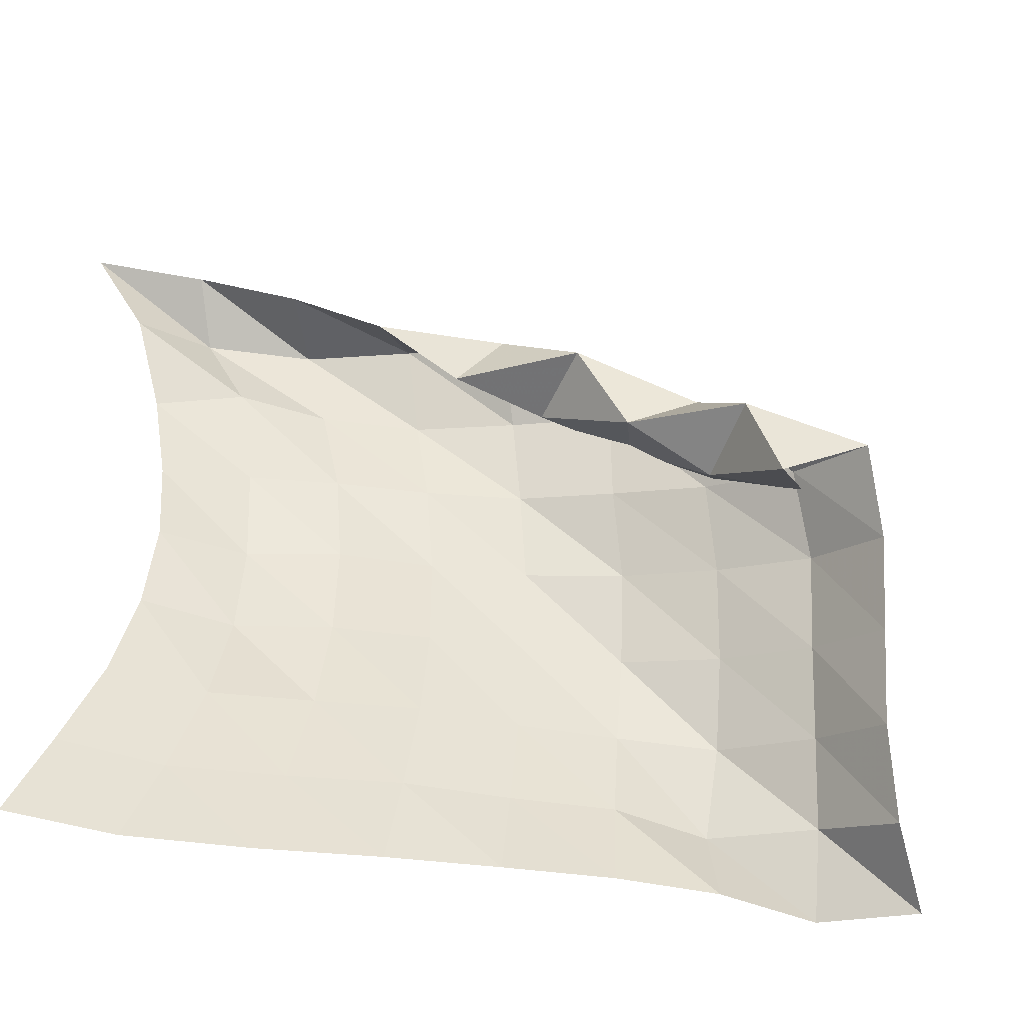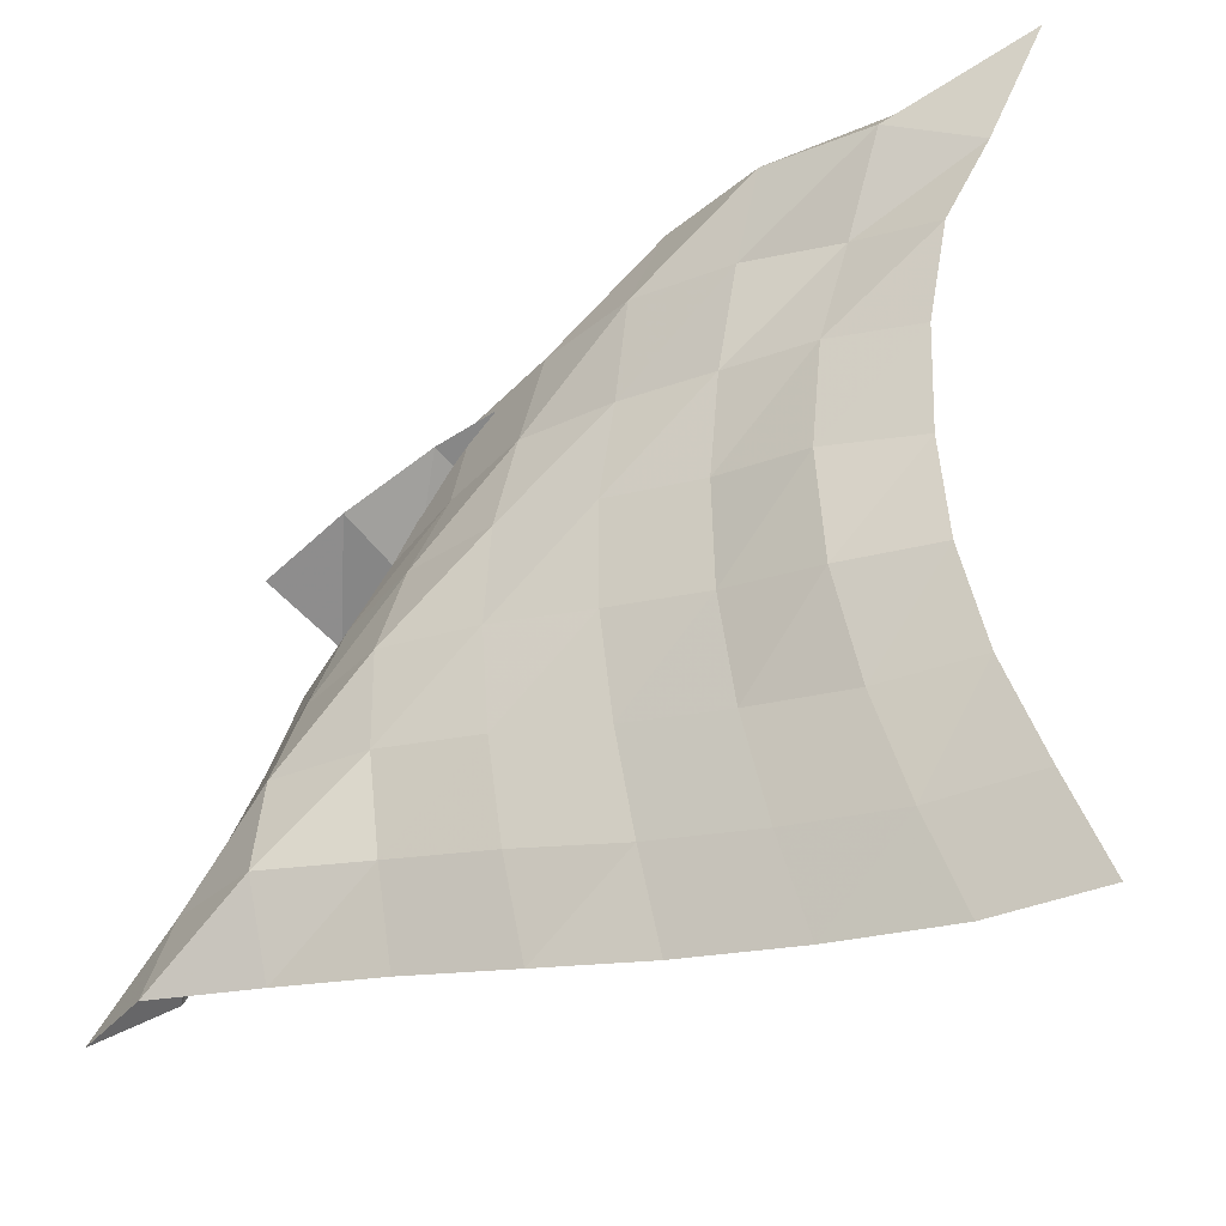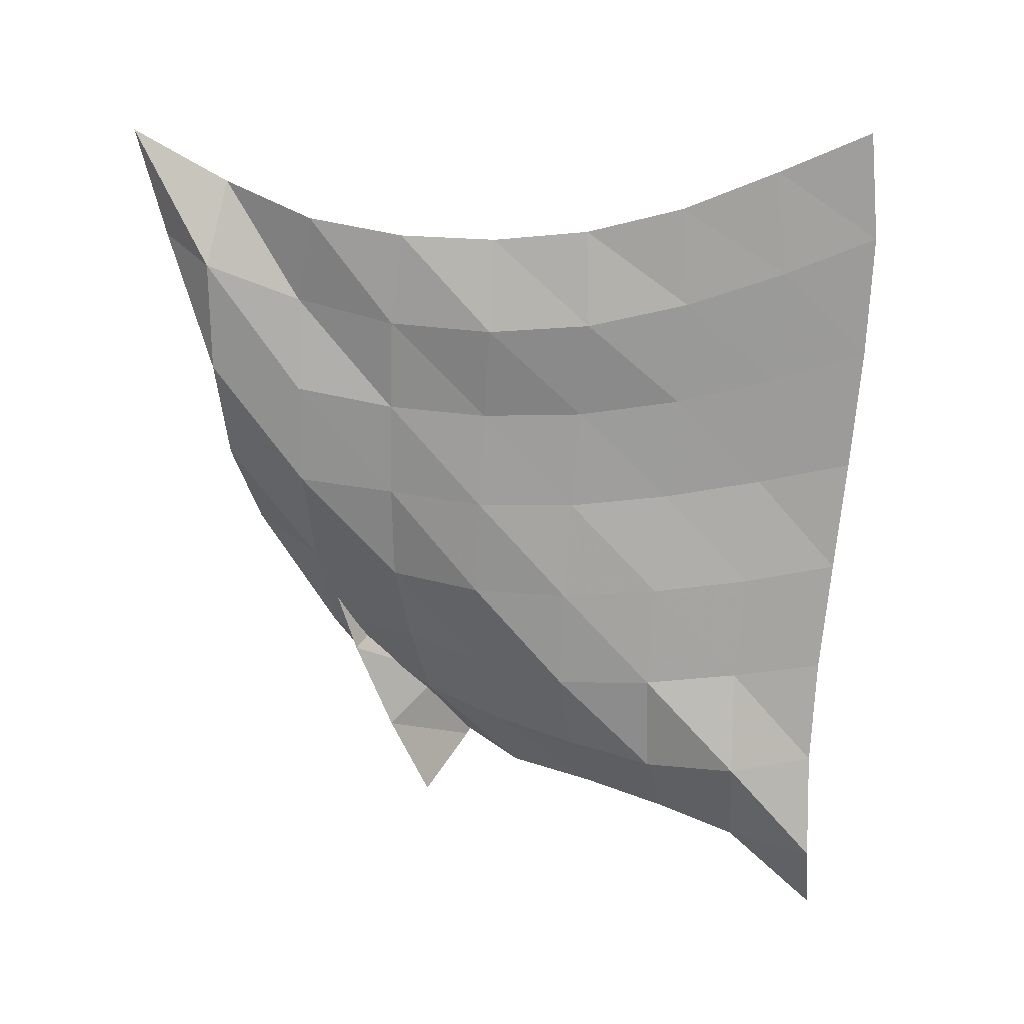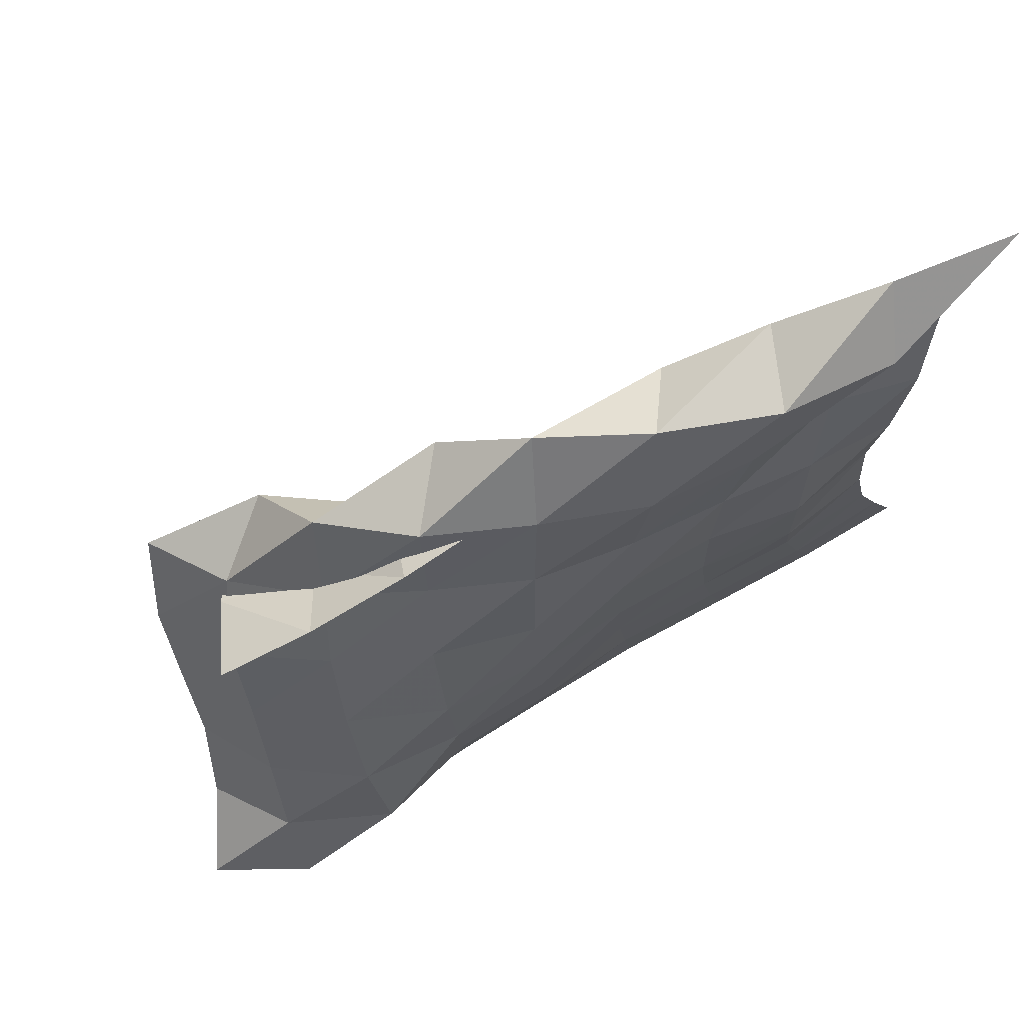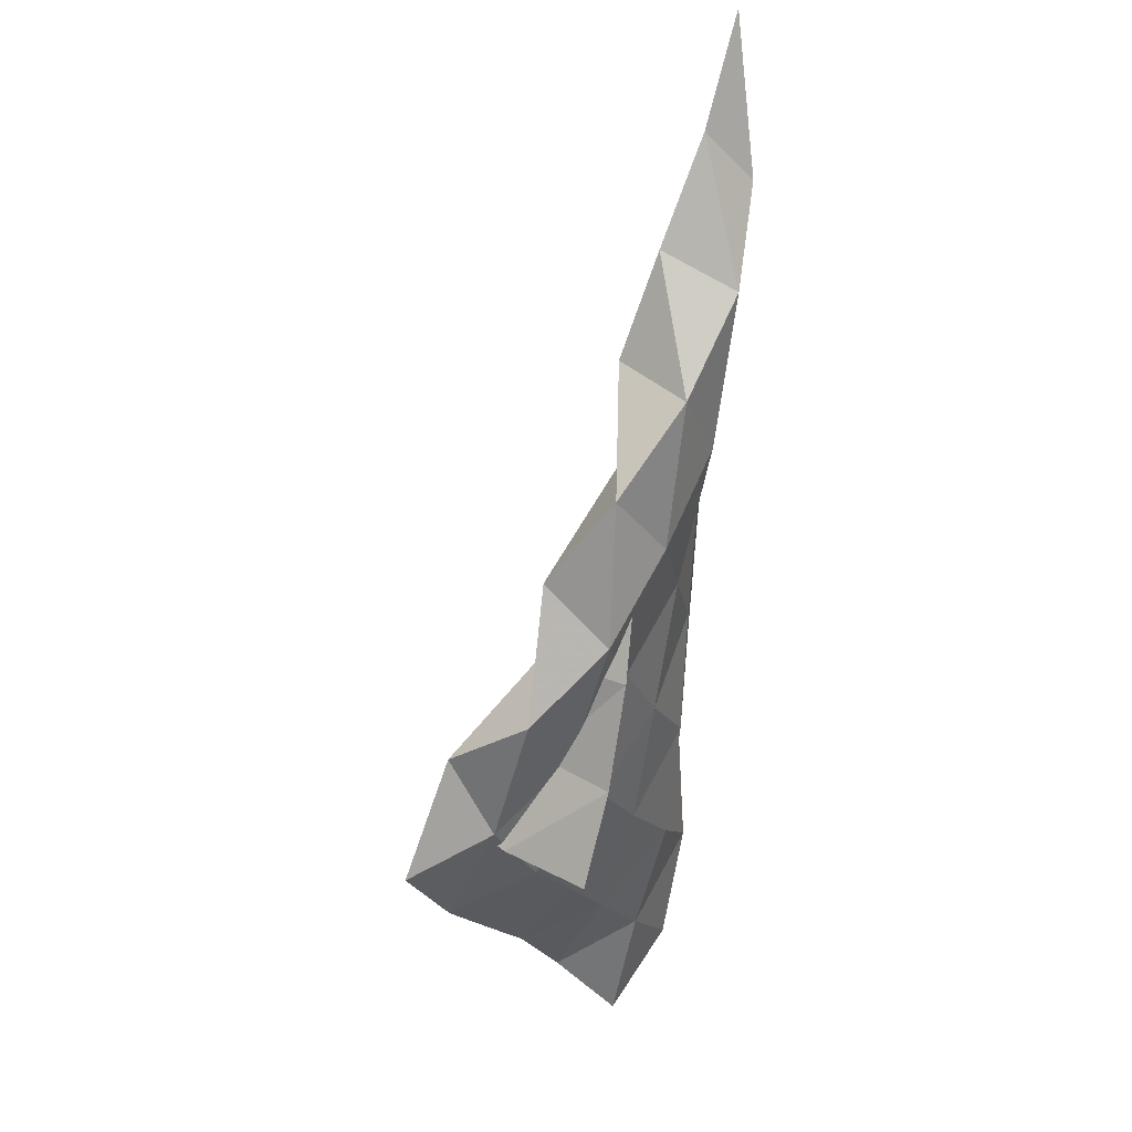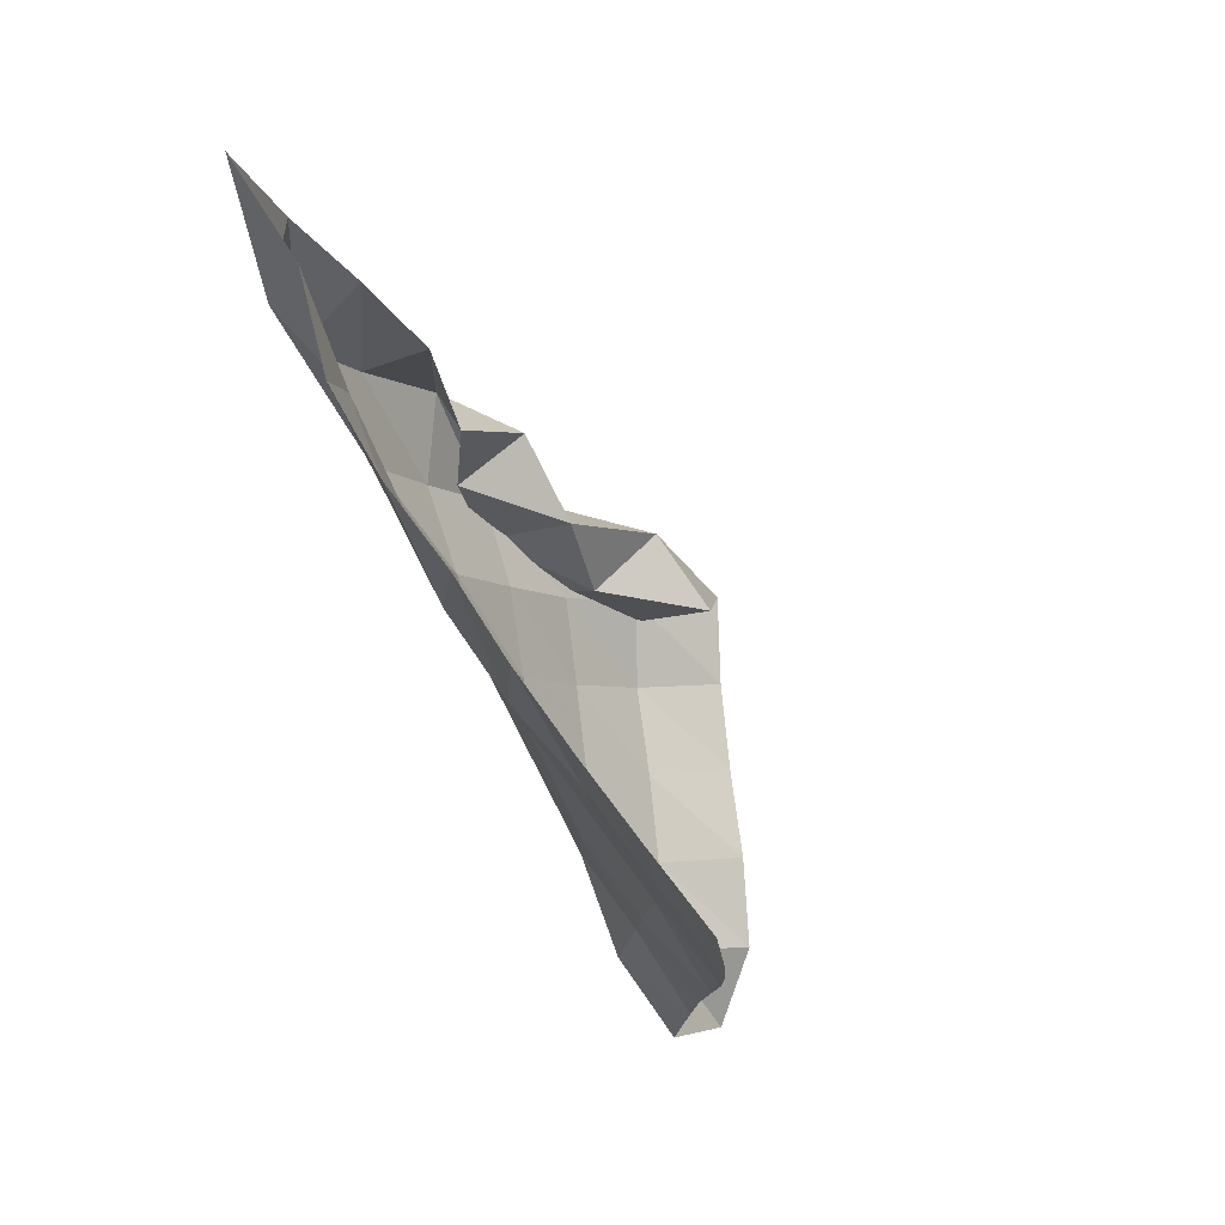
<metadata>
{"format":"obj","ext":"obj","renderer":"f3d","projection":"perspective","resolution":1024,"background":"white","views":[{"elev":-43.3,"azim":-107.7,"up":"+Z"},{"elev":-28.3,"azim":113.7,"up":"+Z"},{"elev":15.9,"azim":93.1,"up":"+Y"},{"elev":71.5,"azim":56.5,"up":"+Z"},{"elev":-11.7,"azim":-3.1,"up":"+Y"},{"elev":72.6,"azim":148.7,"up":"+Y"}]}
</metadata>
<code>
v -1 0 -1
v -0.988 -0.1032 -0.7529
v -0.9778 -0.2034 -0.4964
v -0.9685 -0.2658 -0.2384
v -0.9682 -0.2893 0.01517
v -0.9438 -0.2758 0.2667
v -0.9496 -0.2312 0.5172
v -1.023 -0.1409 0.7541
v -1 0 1
v -1.018 -0.2868 -1.024
v -0.999 -0.3812 -0.7801
v -0.9853 -0.4669 -0.5152
v -0.949 -0.5216 -0.2449
v -0.9377 -0.539 0.02705
v -0.9586 -0.5213 0.2991
v -1.006 -0.4647 0.5632
v -0.9435 -0.3627 0.804
v -1.079 -0.2947 0.9401
v -1.043 -0.6116 -1.01
v -1.024 -0.6828 -0.7612
v -1.01 -0.7446 -0.4949
v -0.9967 -0.7814 -0.2231
v -0.9948 -0.7885 0.04672
v -0.9988 -0.7666 0.3099
v -0.9873 -0.7148 0.5679
v -0.9842 -0.6552 0.8068
v -1.181 -0.5598 0.8351
v -1.067 -0.9352 -0.9829
v -1.045 -0.9824 -0.7311
v -1.029 -1.025 -0.4669
v -1.011 -1.05 -0.2011
v -1.007 -1.051 0.06328
v -1.032 -1.023 0.3167
v -1.025 -0.9881 0.5706
v -1.114 -0.9312 0.7908
v -1.27 -0.8014 0.7012
v -1.071 -1.238 -0.9524
v -1.029 -1.274 -0.702
v -1.01 -1.303 -0.4428
v -1.011 -1.322 -0.1809
v -1.037 -1.317 0.0755
v -1.09 -1.285 0.3165
v -1.143 -1.246 0.5552
v -1.282 -1.17 0.7381
v -1.264 -1.036 0.564
v -1.071 -1.542 -0.9227
v -1.03 -1.562 -0.6763
v -1.014 -1.583 -0.4243
v -1.035 -1.596 -0.1712
v -1.129 -1.574 0.06414
v -1.222 -1.519 0.2857
v -1.284 -1.495 0.5247
v -1.45 -1.341 0.5821
v -1.218 -1.31 0.5356
v -1.063 -1.831 -0.9065
v -0.9778 -1.841 -0.6744
v -1.054 -1.856 -0.4307
v -1.165 -1.837 -0.2012
v -1.271 -1.802 0.02818
v -1.368 -1.743 0.244
v -1.482 -1.686 0.4551
v -1.448 -1.485 0.3443
v -1.237 -1.573 0.4539
v -1.019 -2.117 -0.9086
v -1.121 -2.102 -0.6849
v -1.235 -2.065 -0.4742
v -1.341 -2.033 -0.25
v -1.442 -2.008 -0.01809
v -1.559 -1.924 0.179
v -1.68 -1.741 0.2732
v -1.443 -1.725 0.2156
v -1.275 -1.831 0.355
v -1.171 -2.346 -0.9303
v -1.346 -2.22 -0.7924
v -1.461 -2.159 -0.5708
v -1.562 -2.136 -0.3378
v -1.671 -2.11 -0.1108
v -1.788 -2.037 0.09947
v -1.706 -1.82 0.02184
v -1.532 -1.963 0.1422
v -1.331 -2.068 0.2523
f 1 10 2
f 2 10 11
f 2 11 3
f 3 11 12
f 3 12 4
f 4 12 13
f 4 13 5
f 5 13 14
f 5 14 6
f 6 14 15
f 6 15 7
f 7 15 16
f 7 16 8
f 8 16 17
f 8 17 9
f 9 17 18
f 10 19 11
f 11 19 20
f 11 20 12
f 12 20 21
f 12 21 13
f 13 21 22
f 13 22 14
f 14 22 23
f 14 23 15
f 15 23 24
f 15 24 16
f 16 24 25
f 16 25 17
f 17 25 26
f 17 26 18
f 18 26 27
f 19 28 20
f 20 28 29
f 20 29 21
f 21 29 30
f 21 30 22
f 22 30 31
f 22 31 23
f 23 31 32
f 23 32 24
f 24 32 33
f 24 33 25
f 25 33 34
f 25 34 26
f 26 34 35
f 26 35 27
f 27 35 36
f 28 37 29
f 29 37 38
f 29 38 30
f 30 38 39
f 30 39 31
f 31 39 40
f 31 40 32
f 32 40 41
f 32 41 33
f 33 41 42
f 33 42 34
f 34 42 43
f 34 43 35
f 35 43 44
f 35 44 36
f 36 44 45
f 37 46 38
f 38 46 47
f 38 47 39
f 39 47 48
f 39 48 40
f 40 48 49
f 40 49 41
f 41 49 50
f 41 50 42
f 42 50 51
f 42 51 43
f 43 51 52
f 43 52 44
f 44 52 53
f 44 53 45
f 45 53 54
f 46 55 47
f 47 55 56
f 47 56 48
f 48 56 57
f 48 57 49
f 49 57 58
f 49 58 50
f 50 58 59
f 50 59 51
f 51 59 60
f 51 60 52
f 52 60 61
f 52 61 53
f 53 61 62
f 53 62 54
f 54 62 63
f 55 64 56
f 56 64 65
f 56 65 57
f 57 65 66
f 57 66 58
f 58 66 67
f 58 67 59
f 59 67 68
f 59 68 60
f 60 68 69
f 60 69 61
f 61 69 70
f 61 70 62
f 62 70 71
f 62 71 63
f 63 71 72
f 64 73 65
f 65 73 74
f 65 74 66
f 66 74 75
f 66 75 67
f 67 75 76
f 67 76 68
f 68 76 77
f 68 77 69
f 69 77 78
f 69 78 70
f 70 78 79
f 70 79 71
f 71 79 80
f 71 80 72
f 72 80 81

</code>
